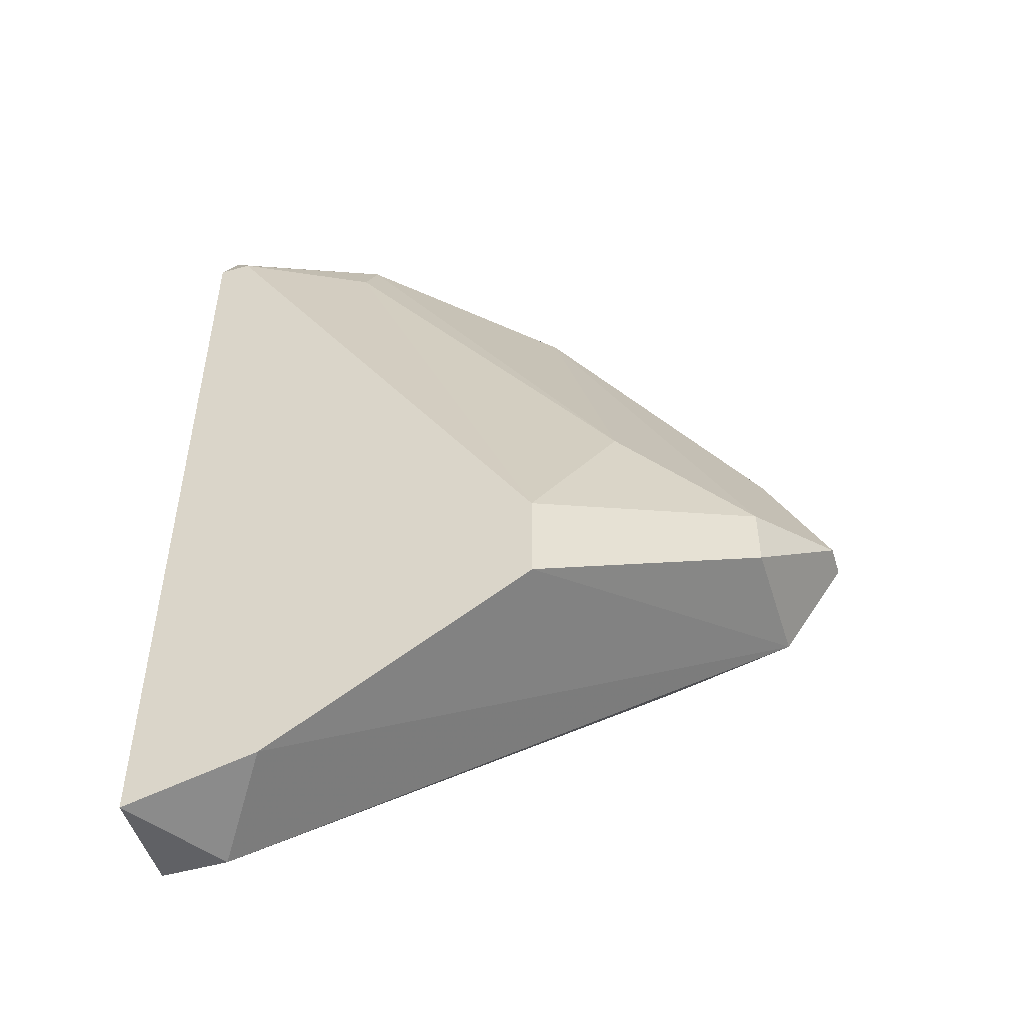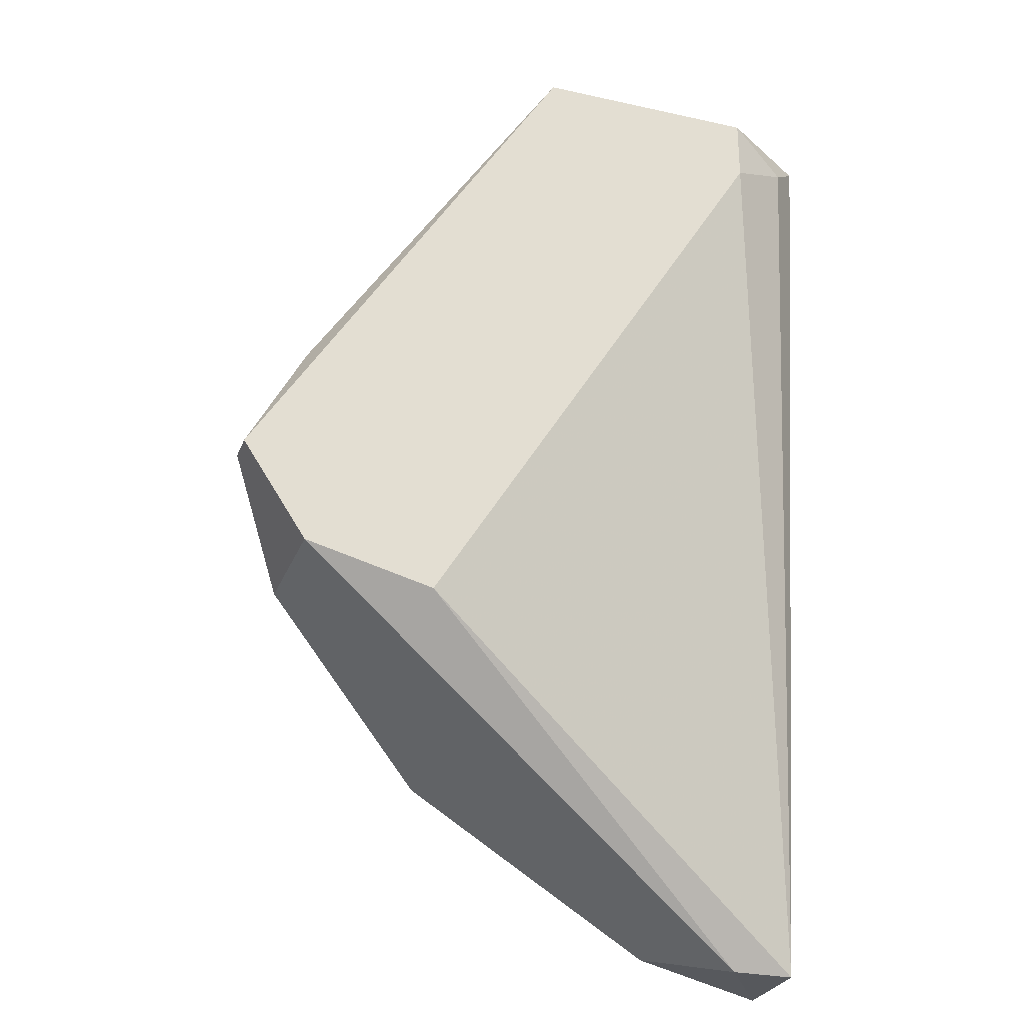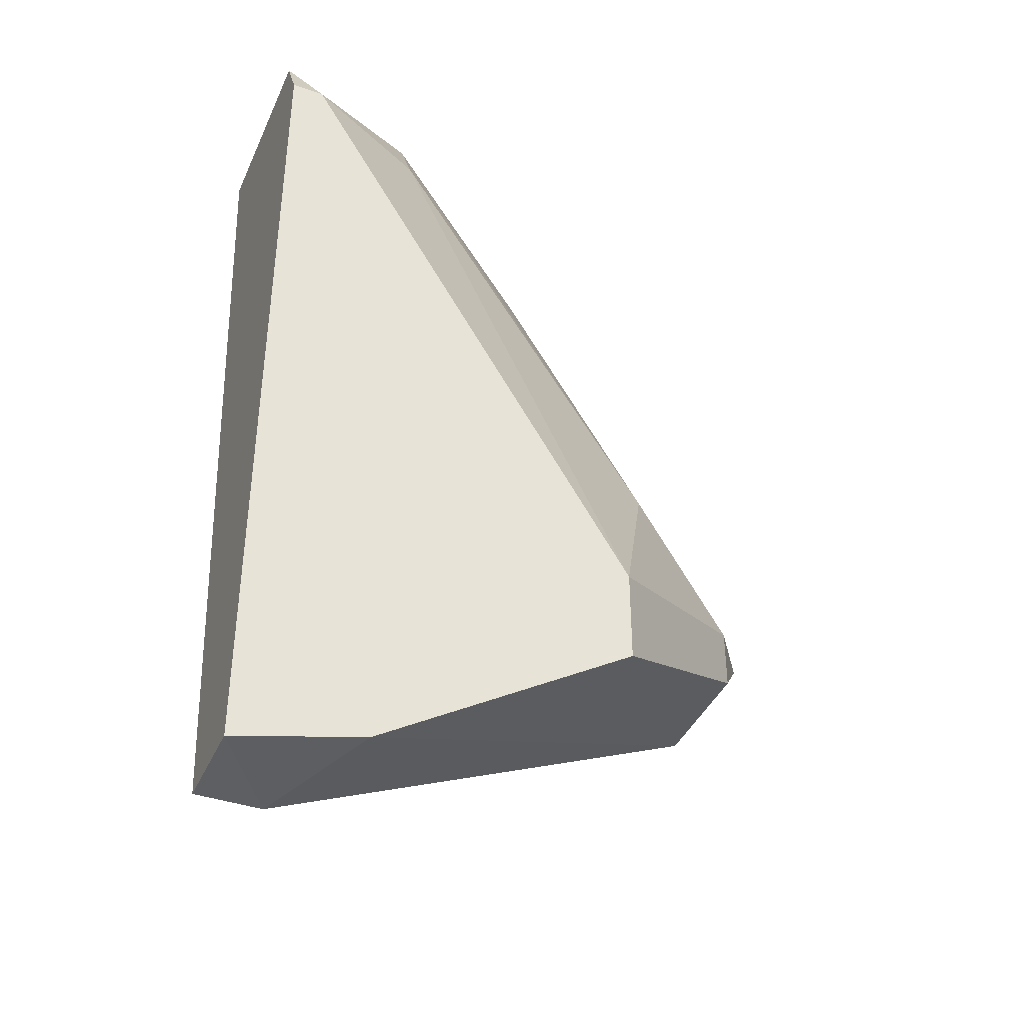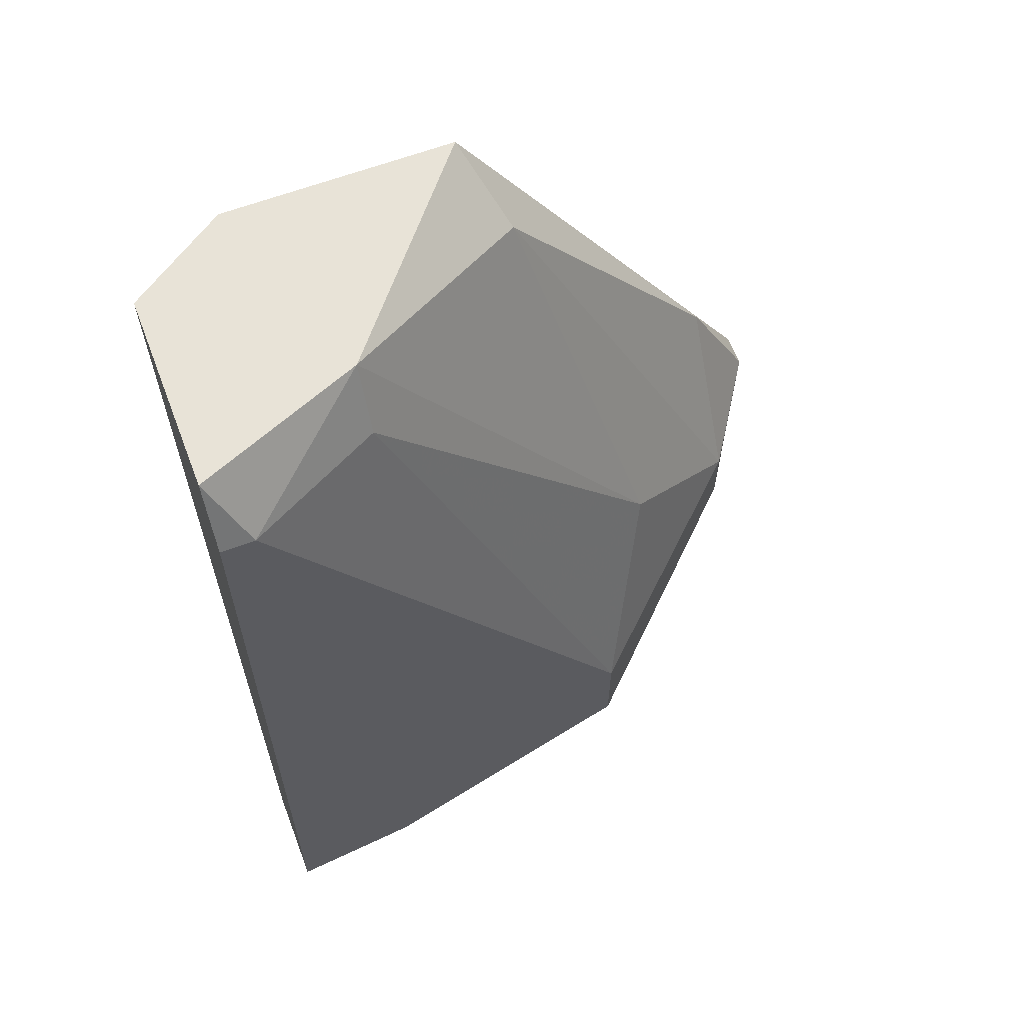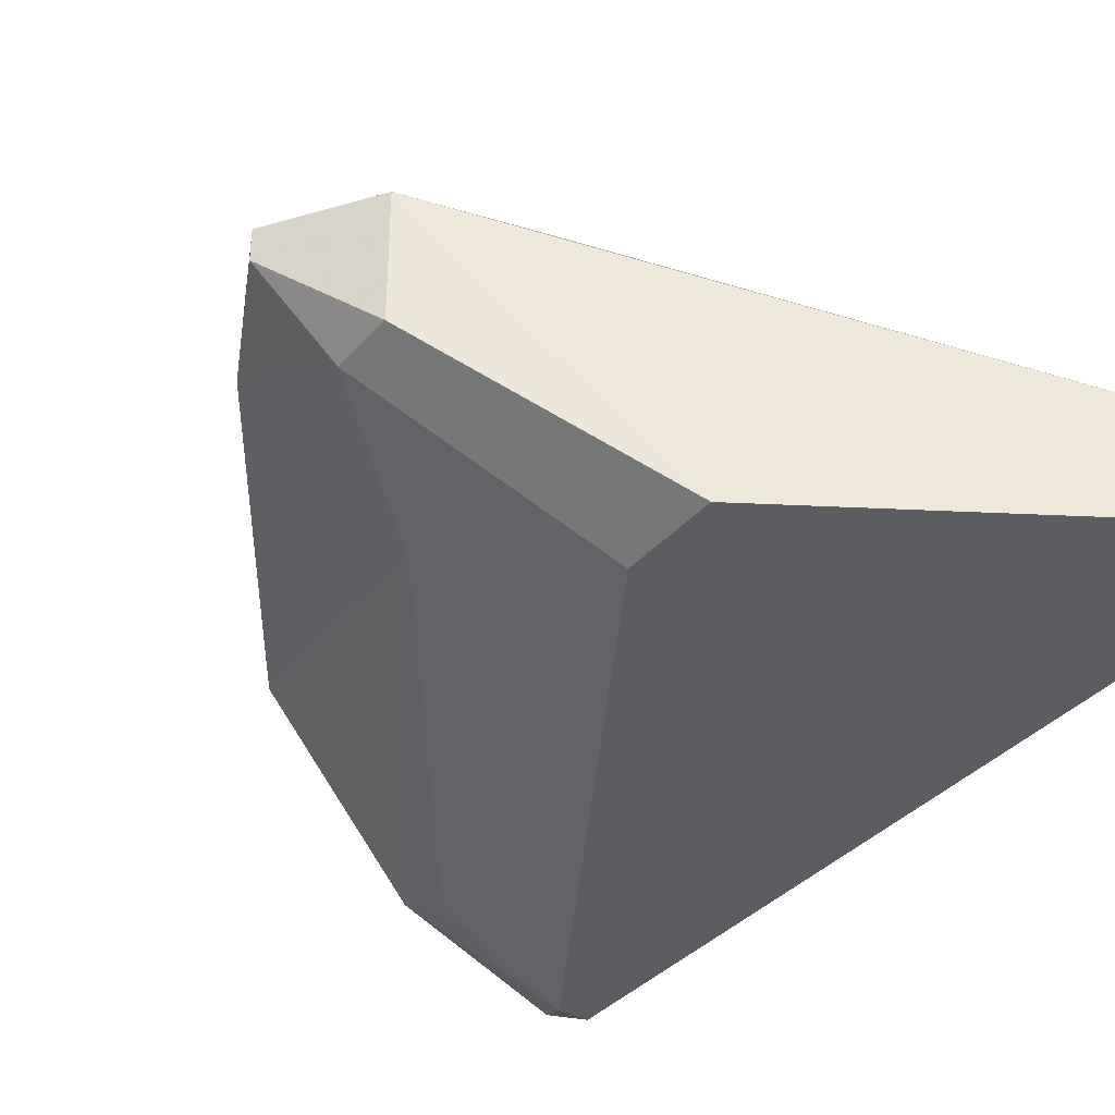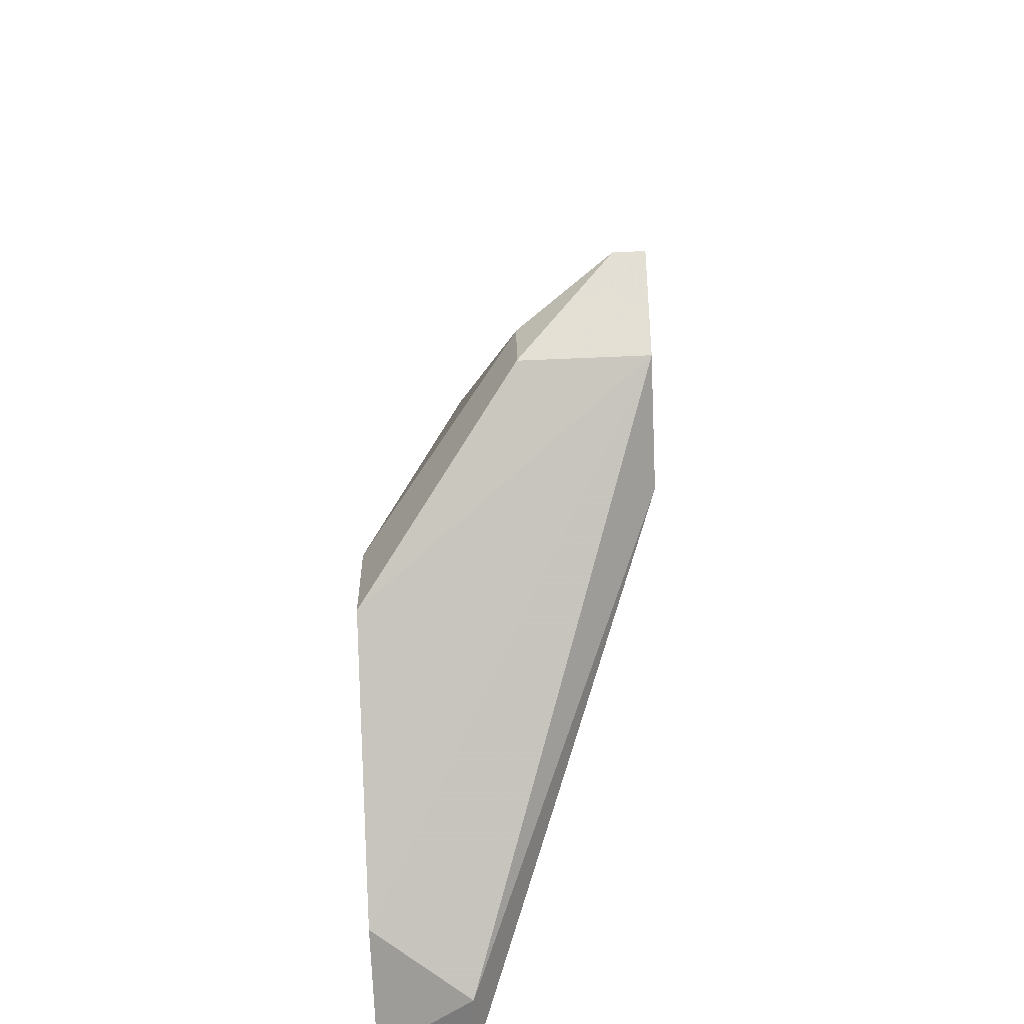
<metadata>
{"format":"obj","ext":"obj","renderer":"f3d","projection":"perspective","resolution":1024,"background":"white","views":[{"elev":-50.4,"azim":17.1,"up":"+Z"},{"elev":-27.8,"azim":161.3,"up":"+Z"},{"elev":-40.5,"azim":-22.6,"up":"+Z"},{"elev":62.3,"azim":-20.9,"up":"+Z"},{"elev":-36.6,"azim":144.4,"up":"+Y"},{"elev":-58.5,"azim":92.6,"up":"+Z"}]}
</metadata>
<code>
v 0.03326 -0.001792 -0.02197
v 0.03326 -0.002633 -0.02197
v 0.01898 -0.001792 -0.01022
v 0.01898 -0.001792 -0.008538
v 0.02822 -0.001792 -0.02533
v 0.02822 -0.006829 -0.02029
v 0.01982 -0.00935 -0.03204
v 0.0257 -0.003472 -0.01022
v 0.03158 -0.001792 -0.02449
v 0.03158 -0.002633 -0.01862
v 0.03158 -0.005152 -0.02281
v 0.03158 -0.005152 -0.02449
v 0.01731 -0.002633 -0.009379
v 0.01731 -0.00935 -0.01022
v 0.02654 -0.00935 -0.02533
v 0.02654 -0.00935 -0.02785
v 0.01646 -0.008509 -0.008538
v 0.01646 -0.006829 -0.03289
v 0.01646 -0.00935 -0.01022
v 0.01646 -0.00935 -0.03289
v 0.01646 -0.003472 -0.008538
v 0.02066 -0.007669 -0.01022
v 0.02066 -0.006829 -0.008538
v 0.01815 -0.006829 -0.03289
v 0.02486 -0.001792 -0.008538
f 20 14 19
f 4 1 5
f 17 18 20
f 20 16 14
f 18 17 21
f 17 4 21
f 4 17 25
f 1 4 25
f 1 2 9
f 5 1 9
f 5 9 24
f 18 5 24
f 20 18 24
f 6 8 23
f 17 14 23
f 25 17 23
f 8 25 23
f 5 18 3
f 4 5 3
f 14 16 15
f 9 2 12
f 16 9 12
f 15 16 12
f 15 12 11
f 8 6 11
f 6 15 11
f 12 2 11
f 16 20 7
f 9 16 7
f 24 9 7
f 20 24 7
f 2 1 10
f 1 25 10
f 25 8 10
f 11 2 10
f 8 11 10
f 18 21 13
f 21 4 13
f 3 18 13
f 4 3 13
f 6 23 22
f 23 14 22
f 15 6 22
f 14 15 22
f 17 20 19
f 14 17 19

</code>
